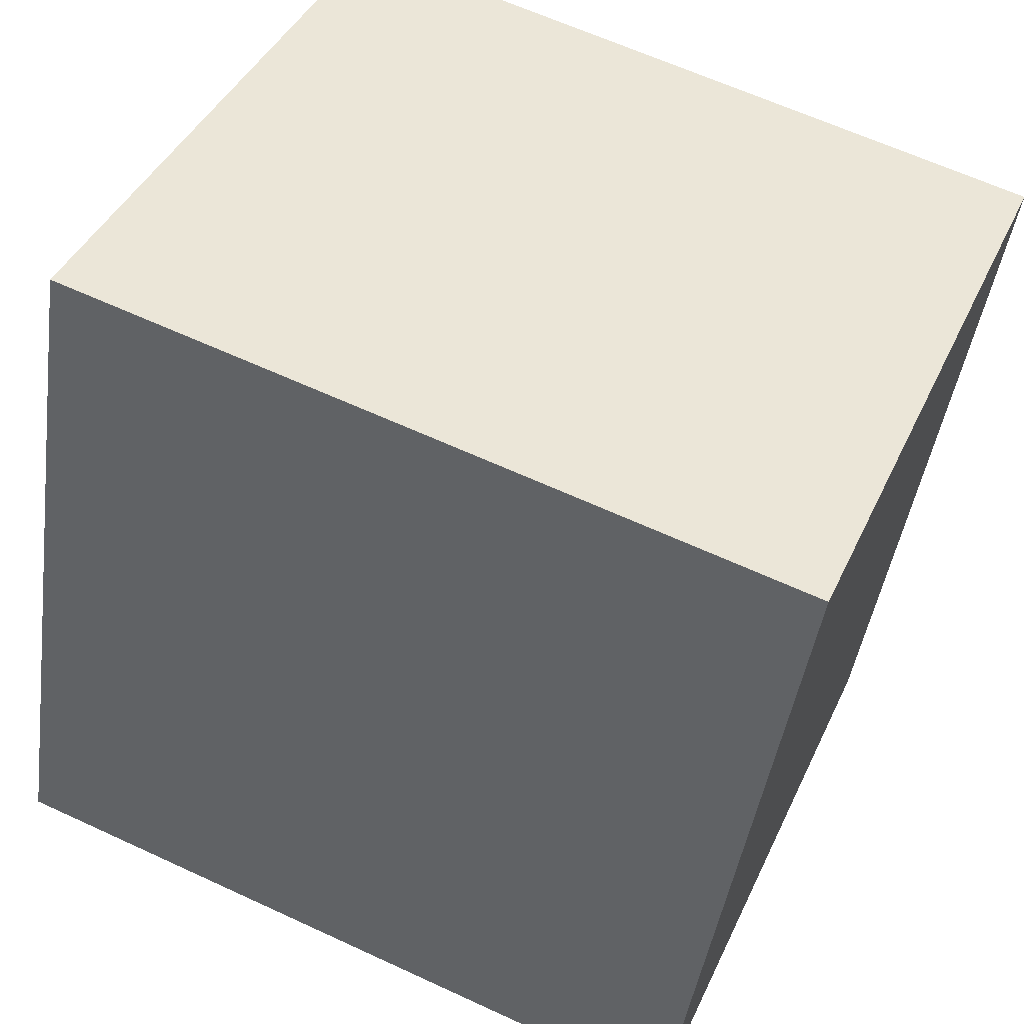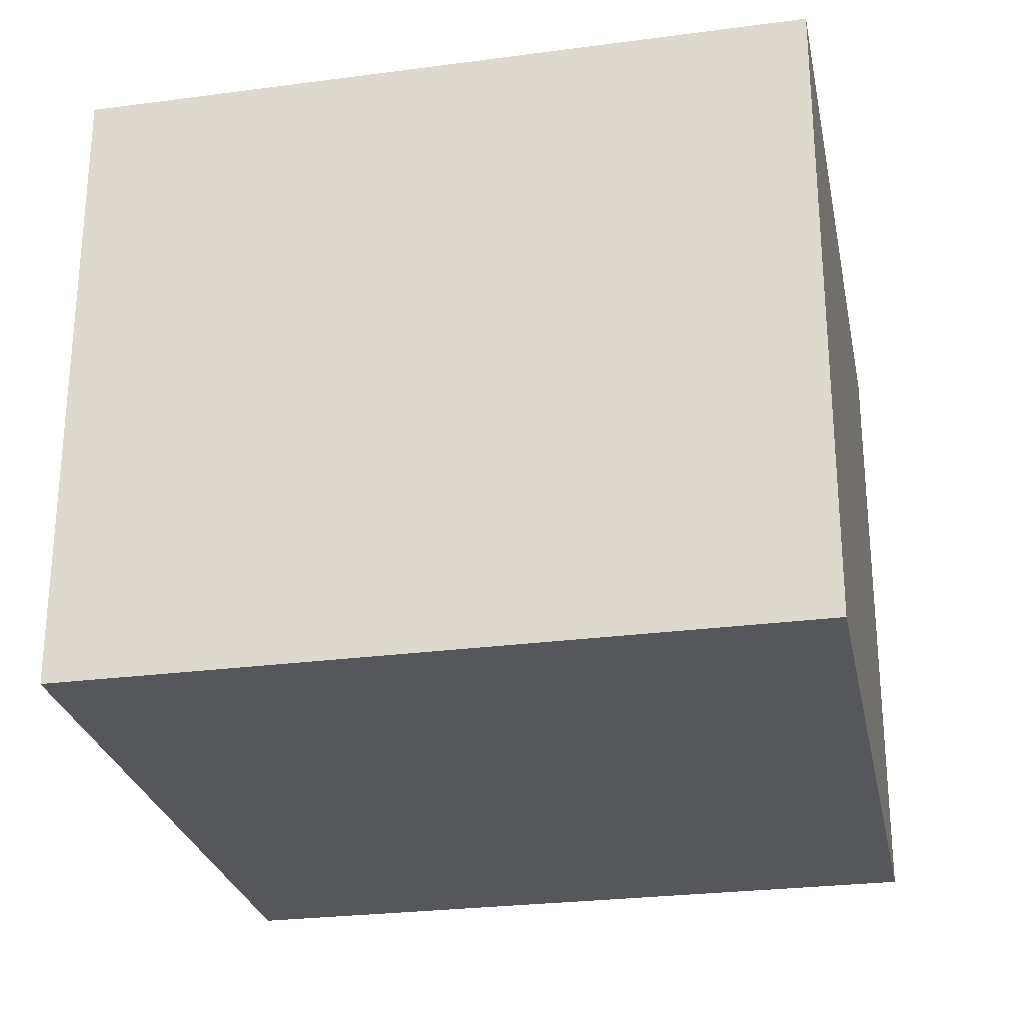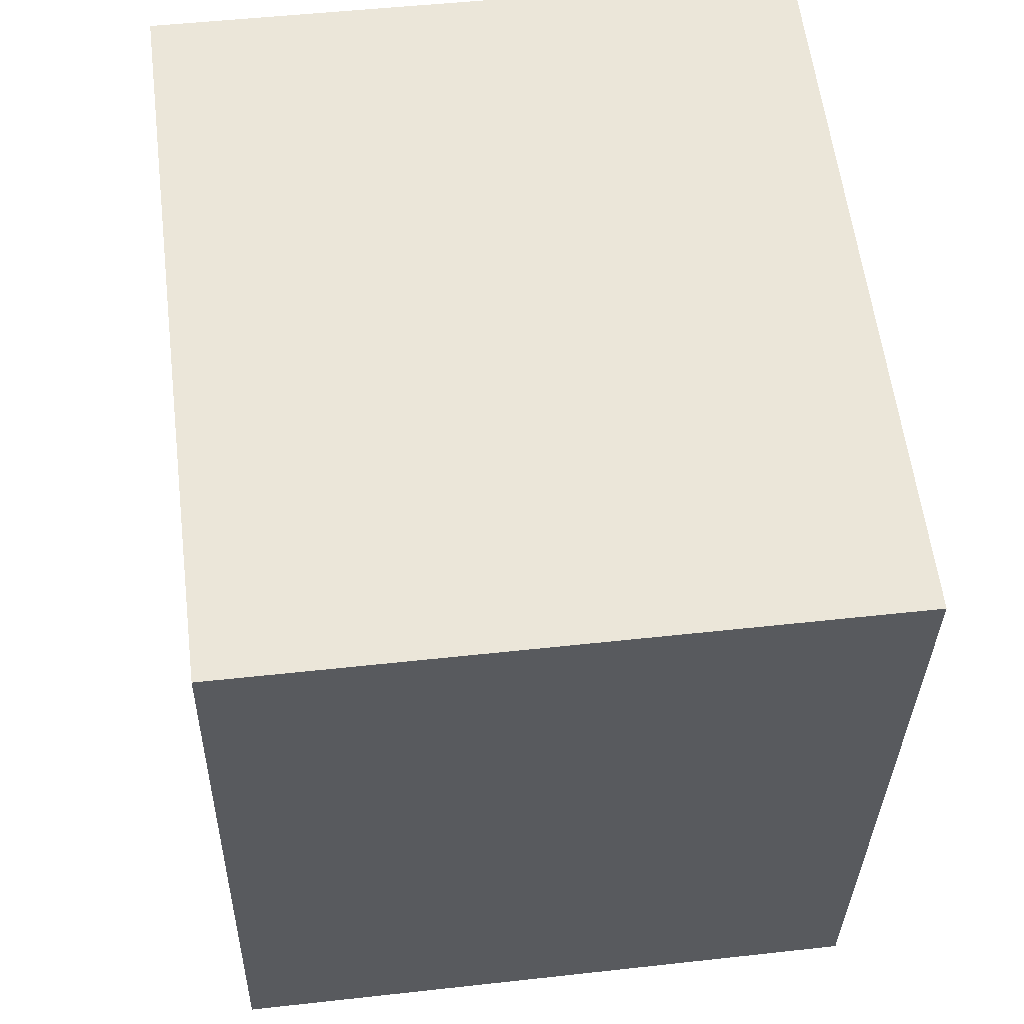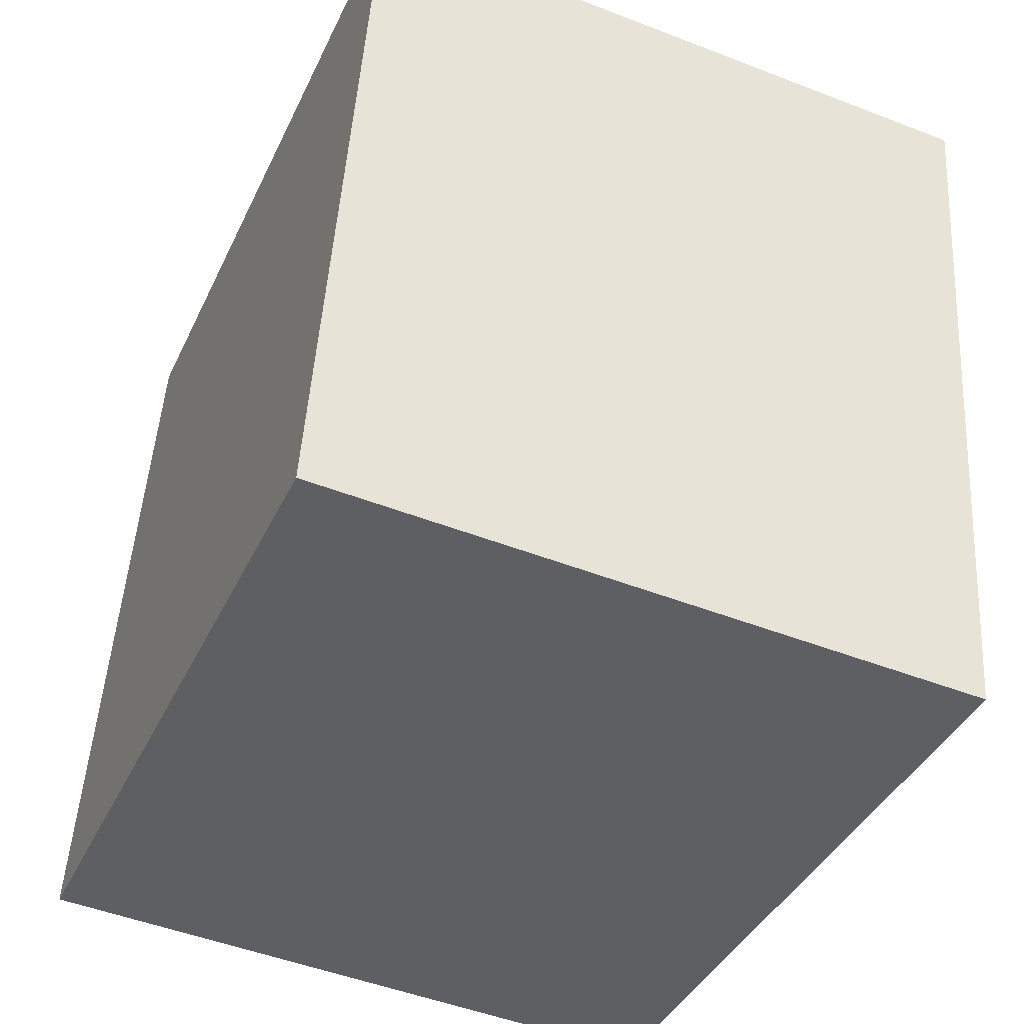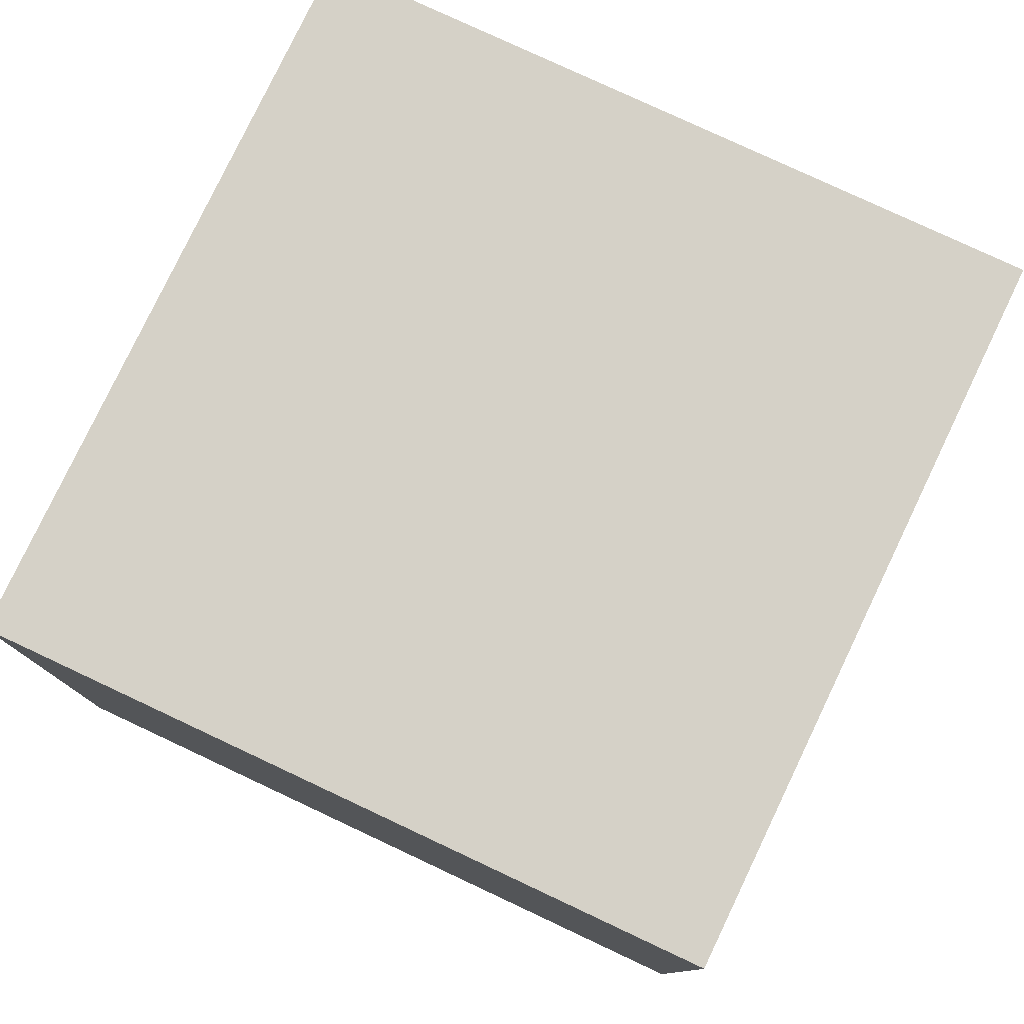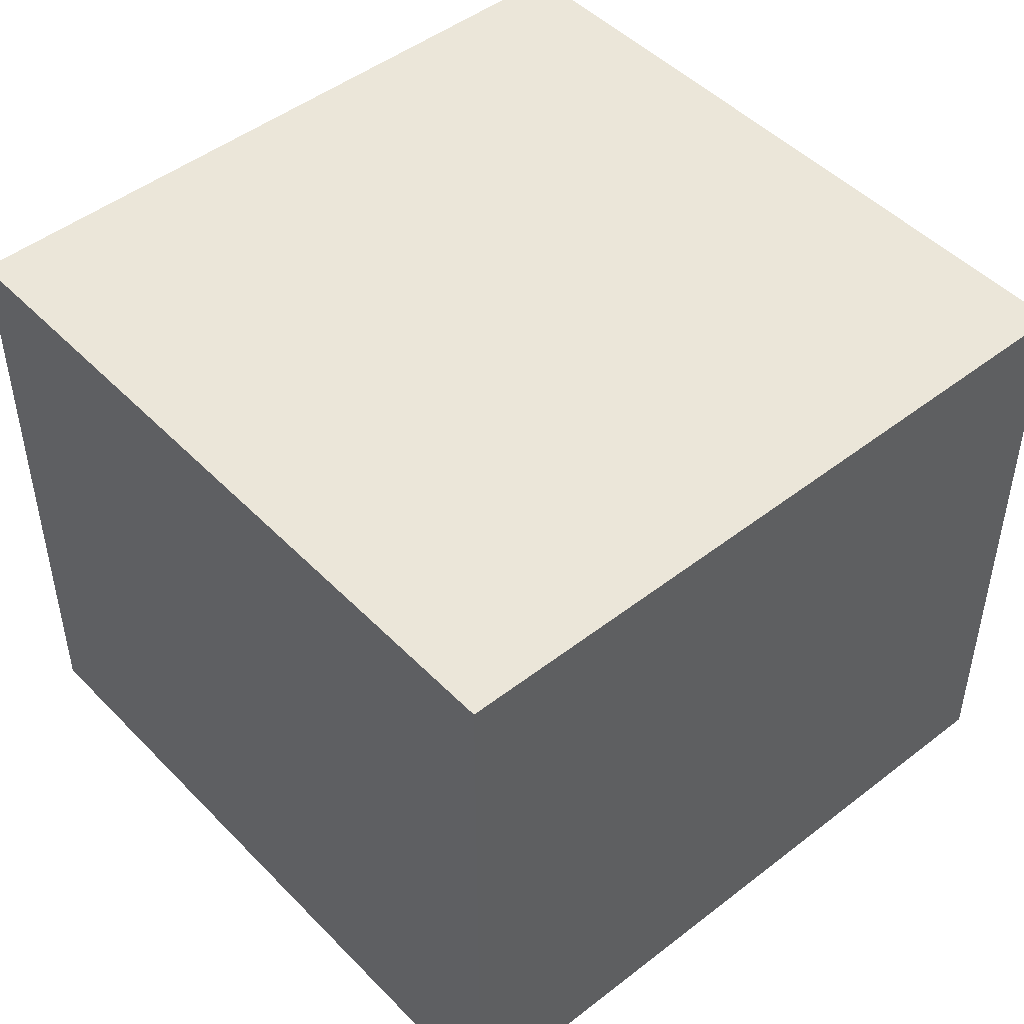
<metadata>
{"format":"obj","ext":"obj","renderer":"f3d","projection":"perspective","resolution":1024,"background":"white","views":[{"elev":41.3,"azim":-156.9,"up":"+Z"},{"elev":-26.7,"azim":-177.9,"up":"+Y"},{"elev":48.7,"azim":-97.1,"up":"+Z"},{"elev":-49.1,"azim":-113.3,"up":"+Z"},{"elev":78.8,"azim":106.0,"up":"+Y"},{"elev":47.9,"azim":-50.5,"up":"+Y"}]}
</metadata>
<code>
v  0 5.99 3.668e-16
v  7.857 5.99 -5.681
v  1.094 5.99 -6.83
v  6.767 5.99 1.125
v  7.857 3.479e-16 -5.681
v  1.094 4.182e-16 -6.83
v  0 0 0
v  6.767 -6.889e-17 1.125
g defaultobject
f 1 2 3
f 2 1 4
f 5 3 2
f 3 5 6
f 6 1 3
f 1 6 7
f 7 4 1
f 4 7 8
f 8 2 4
f 2 8 5
f 5 7 6
f 7 5 8

</code>
